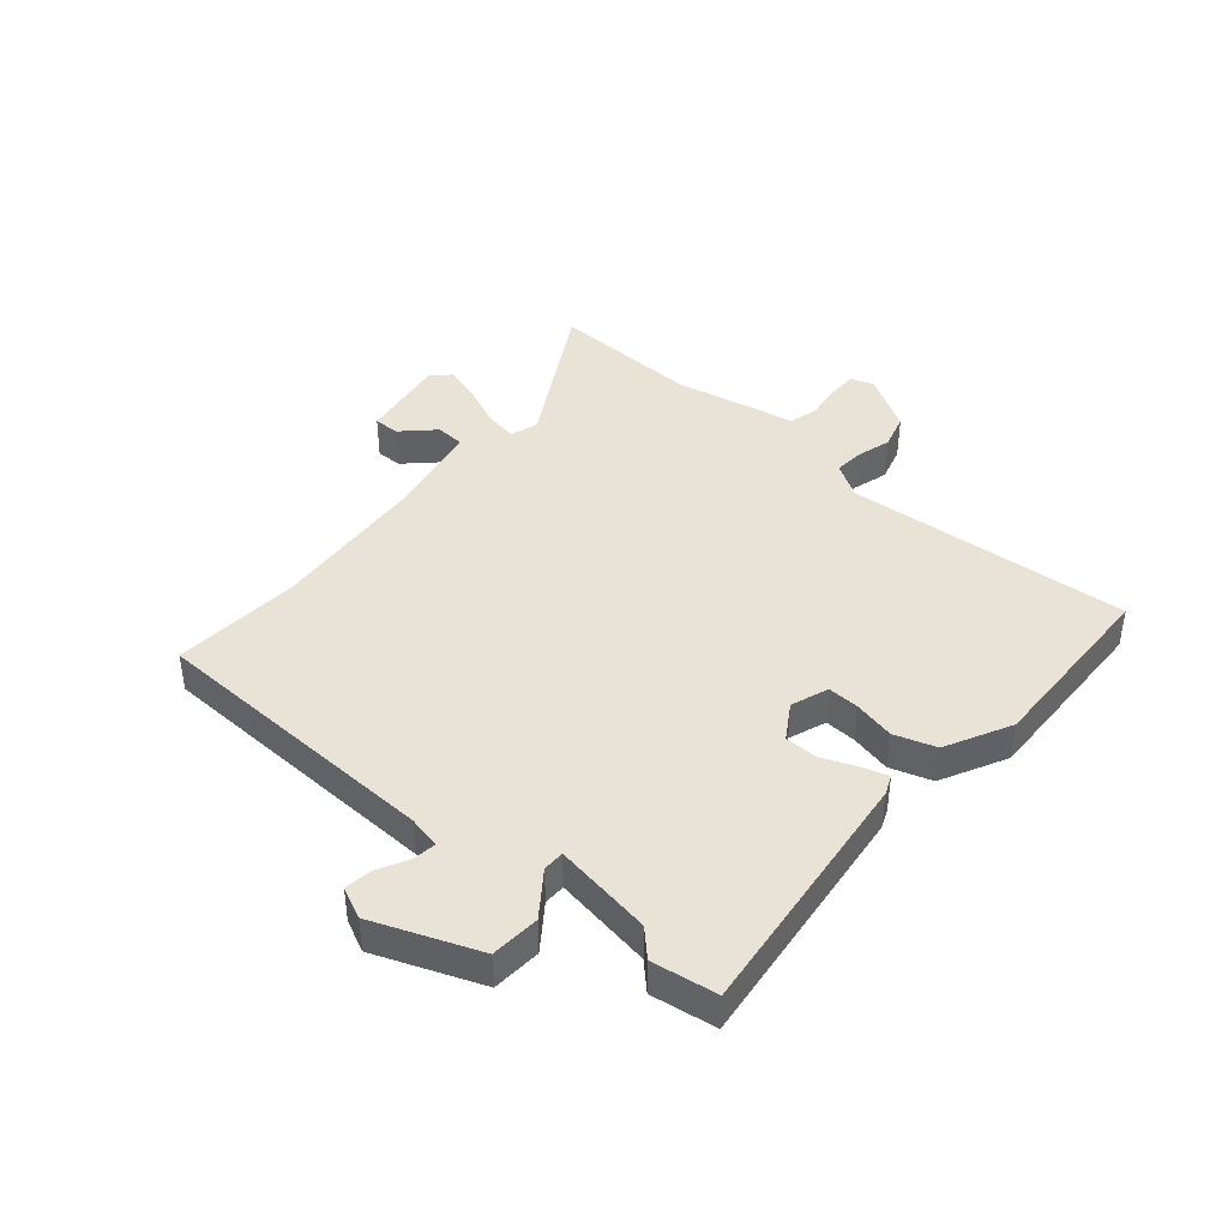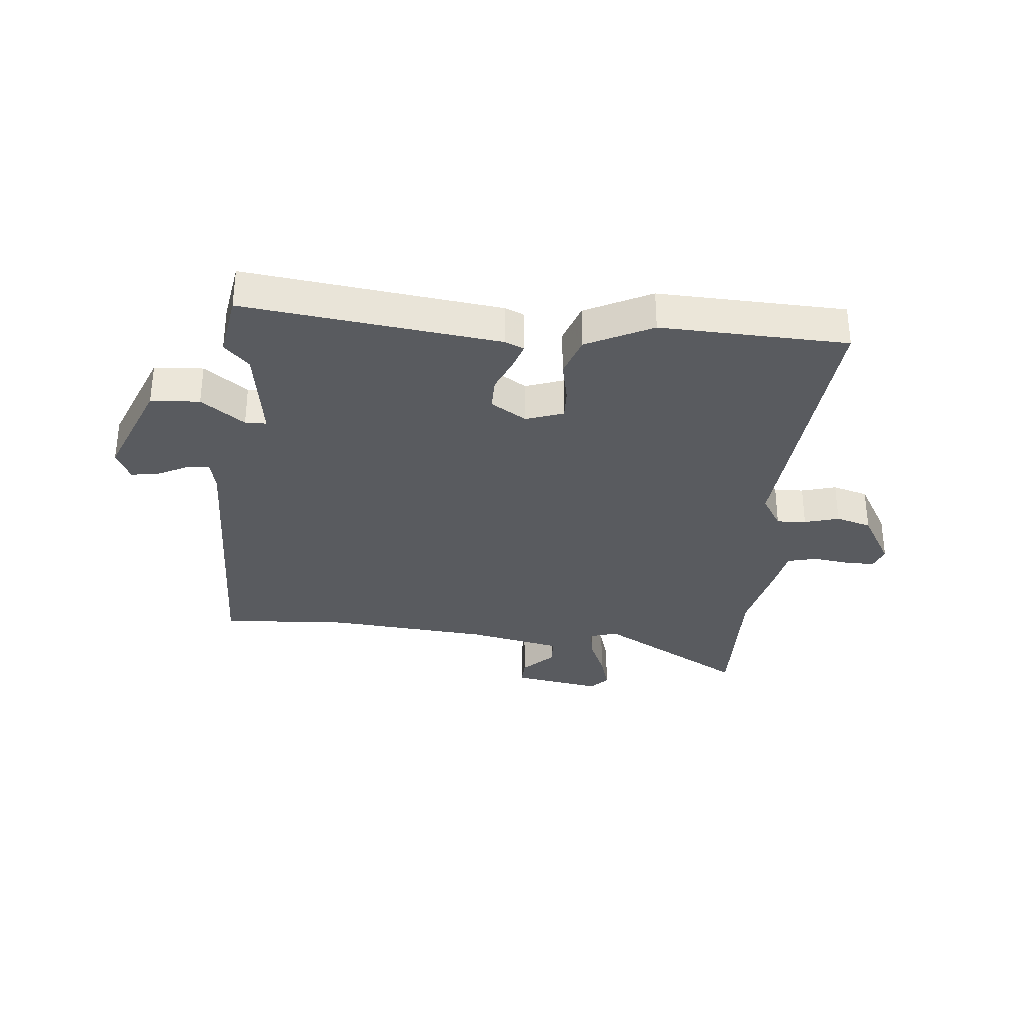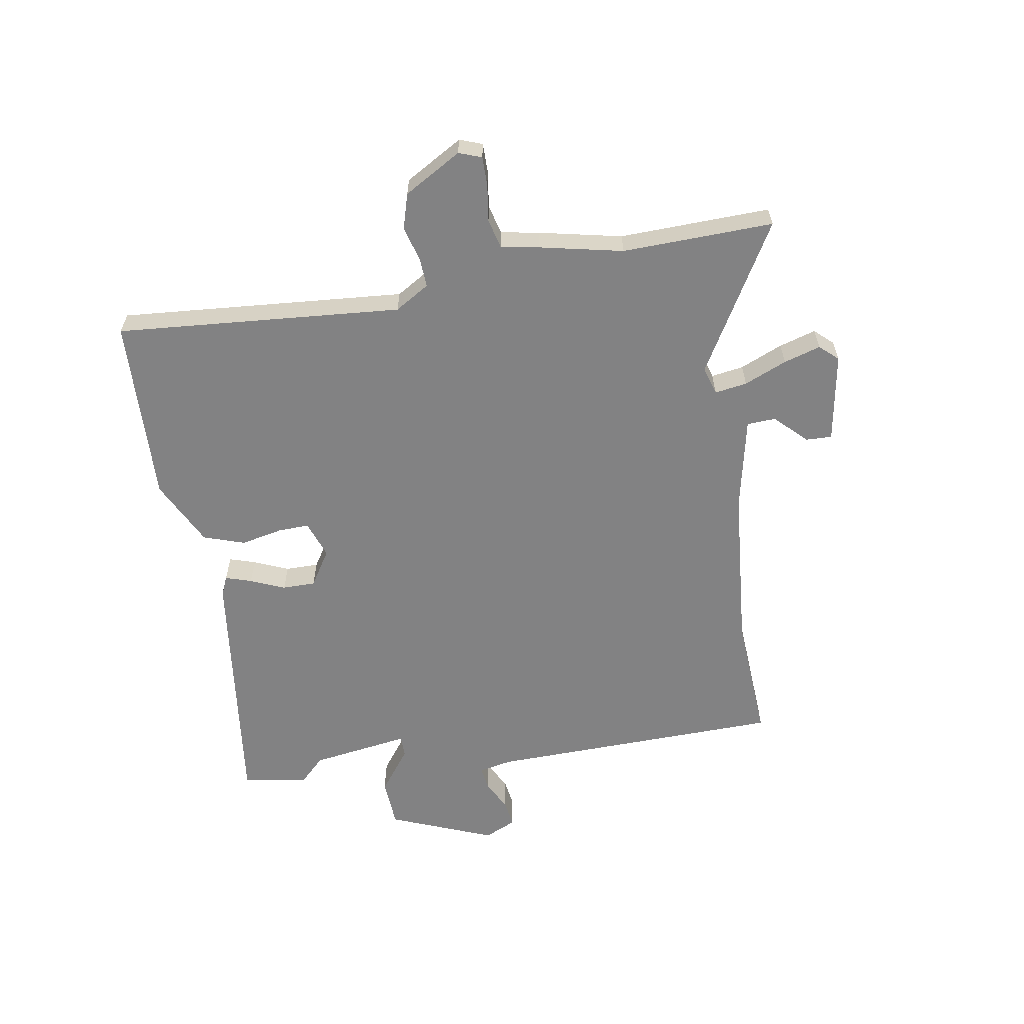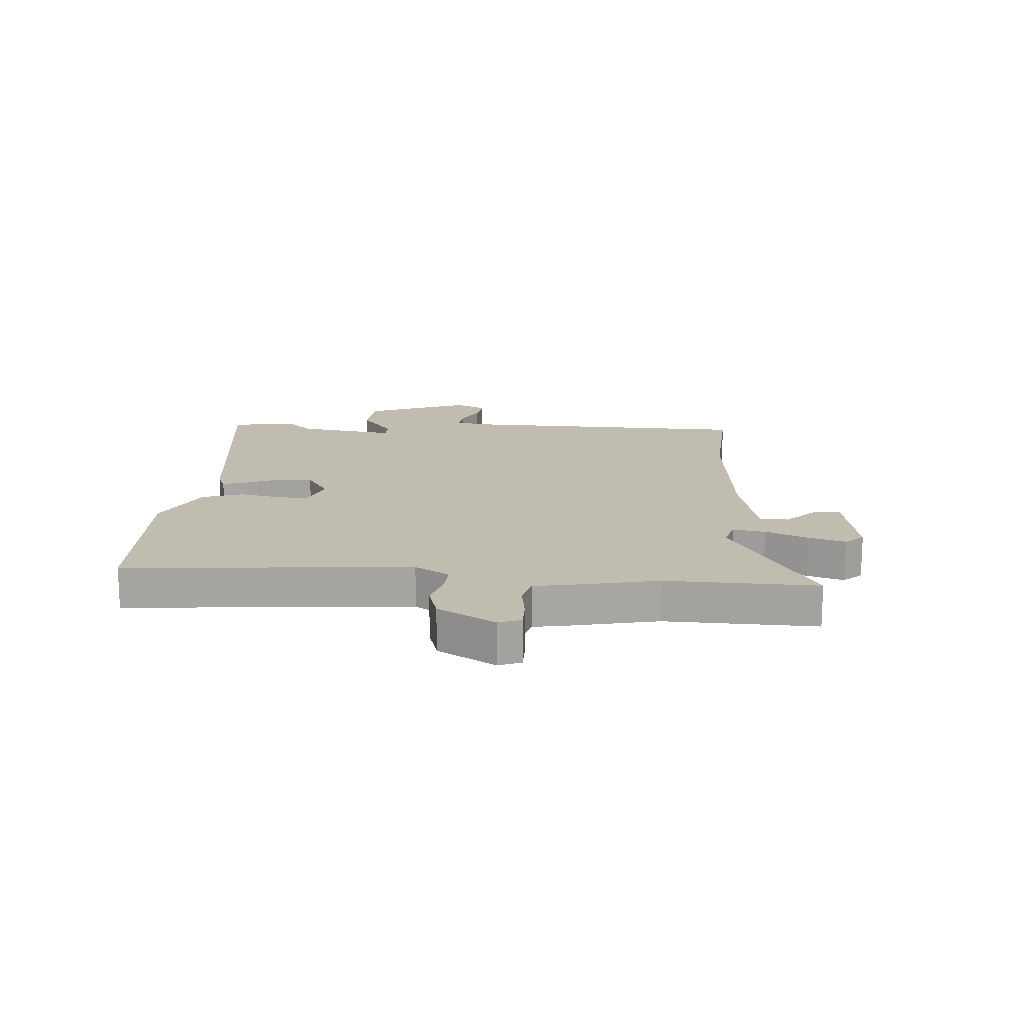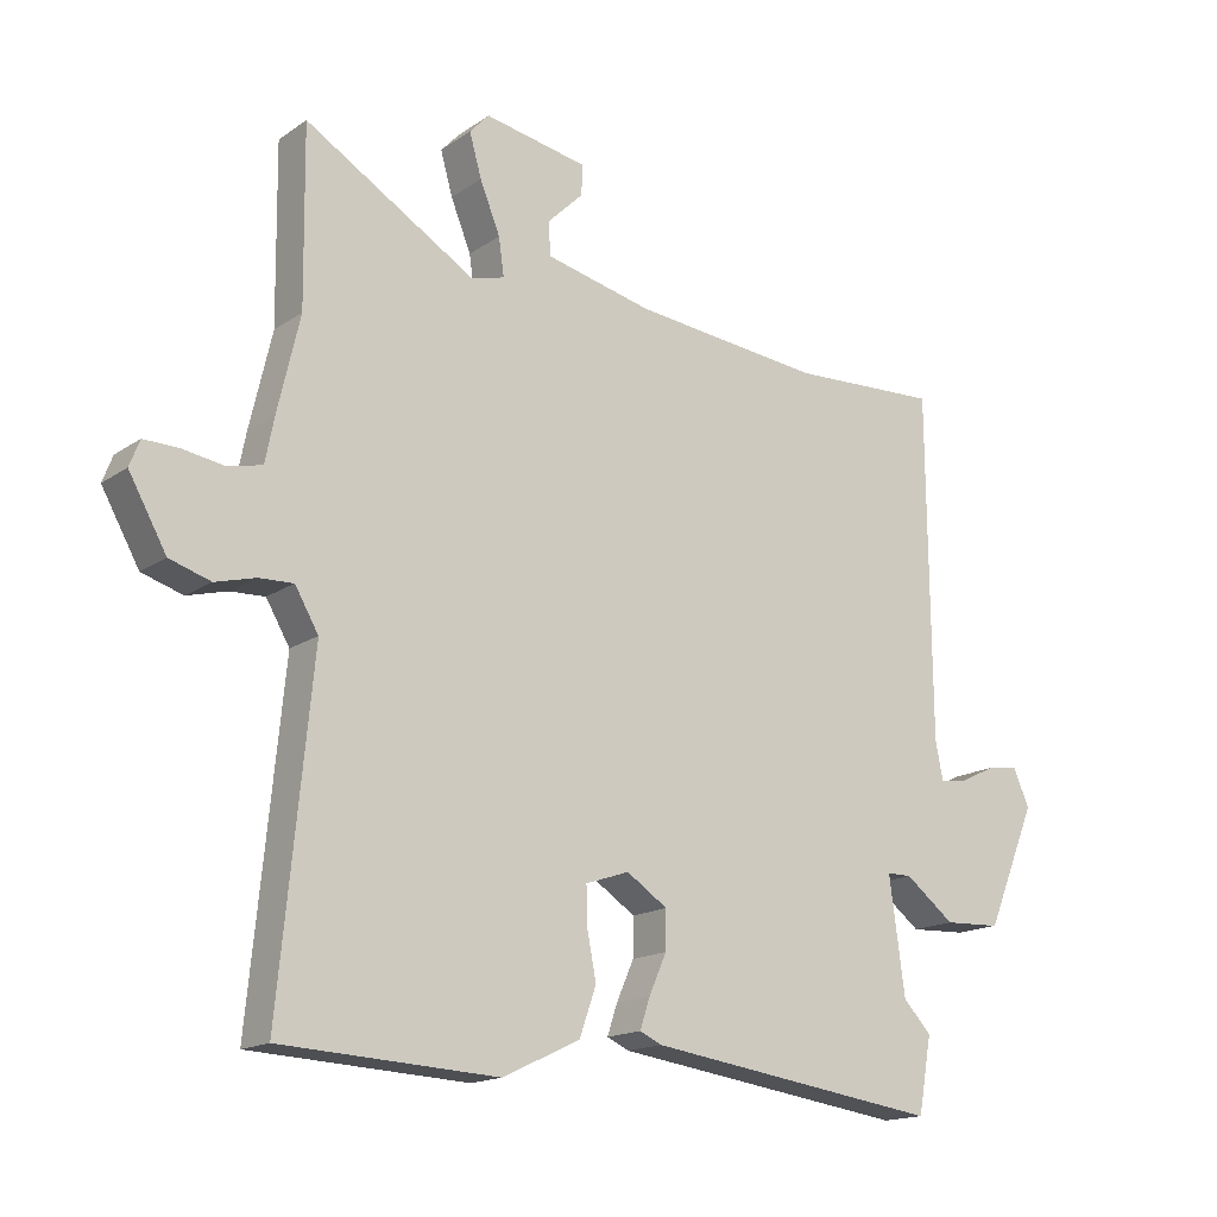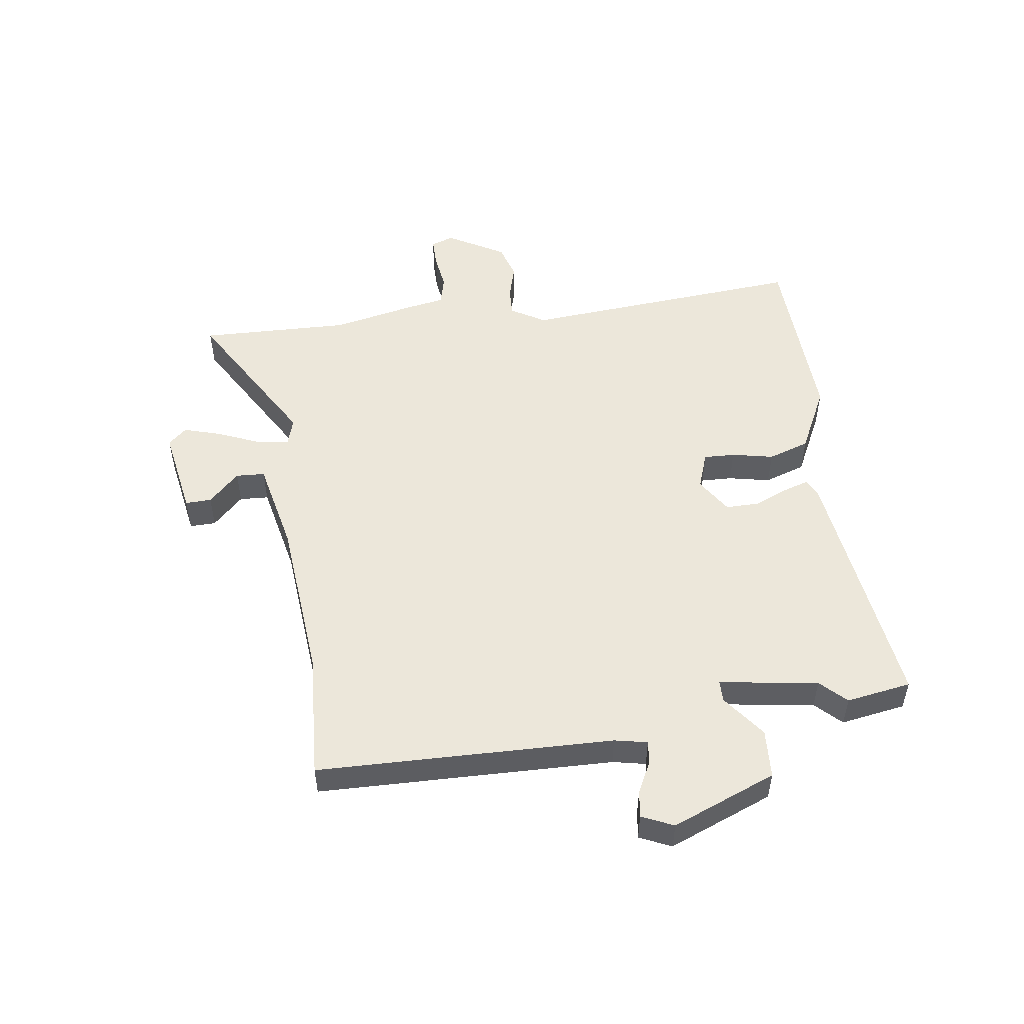
<metadata>
{"format":"obj","ext":"obj","renderer":"f3d","projection":"perspective","resolution":1024,"background":"white","views":[{"elev":41.7,"azim":131.9,"up":"+Y"},{"elev":-32.2,"azim":175.5,"up":"+Y"},{"elev":-60.8,"azim":-79.6,"up":"+Y"},{"elev":16.3,"azim":-85.0,"up":"+Y"},{"elev":-16.2,"azim":-36.2,"up":"+Z"},{"elev":51.2,"azim":82.9,"up":"+Y"}]}
</metadata>
<code>
v 0.513 0.07 -0.425
v 0.493 0.07 -0.537
v 0.054 0.07 -0.475
v 0.021 0.07 -0.46
v 0.036 0.07 -0.415
v 0.062 0.07 -0.356
v 0.063 0.07 -0.299
v 0.002 0.07 -0.259
v -0.063 0.07 -0.281
v -0.062 0.07 -0.335
v -0.048 0.07 -0.407
v -0.073 0.07 -0.478
v -0.188 0.07 -0.533
v -0.51 0.07 -0.516
v -0.462 0.07 -0.023
v -0.497 0.07 0.037
v -0.548 0.07 0.035
v -0.608 0.07 0.019
v -0.669 0.07 0.038
v -0.725 0.07 0.138
v -0.71 0.07 0.177
v -0.659 0.07 0.176
v -0.596 0.07 0.166
v -0.545 0.07 0.178
v -0.532 0.07 0.244
v -0.499 0.07 0.387
v -0.502 0.07 0.648
v -0.248 0.07 0.495
v -0.199 0.07 0.509
v -0.207 0.07 0.565
v -0.237 0.07 0.639
v -0.255 0.07 0.703
v -0.226 0.07 0.734
v -0.072 0.07 0.705
v -0.074 0.07 0.66
v -0.127 0.07 0.608
v -0.125 0.07 0.558
v 0.036 0.07 0.521
v 0.317 0.07 0.492
v 0.539 0.07 0.502
v 0.543 0.07 -0.009
v 0.554 0.07 -0.066
v 0.595 0.07 -0.061
v 0.648 0.07 -0.035
v 0.695 0.07 -0.029
v 0.719 0.07 -0.084
v 0.644 0.07 -0.263
v 0.559 0.07 -0.267
v 0.485 0.07 -0.21
v 0.448 0.07 -0.21
v 0.471 0.07 -0.381
v 0.513 0 -0.425
v 0.493 0 -0.537
v 0.054 0 -0.475
v 0.021 0 -0.46
v 0.036 0 -0.415
v 0.062 0 -0.356
v 0.063 0 -0.299
v 0.002 0 -0.259
v -0.063 0 -0.281
v -0.062 0 -0.335
v -0.048 0 -0.407
v -0.073 0 -0.478
v -0.188 0 -0.533
v -0.51 0 -0.516
v -0.462 0 -0.023
v -0.497 0 0.037
v -0.548 0 0.035
v -0.608 0 0.019
v -0.669 0 0.038
v -0.725 0 0.138
v -0.71 0 0.177
v -0.659 0 0.176
v -0.596 0 0.166
v -0.545 0 0.178
v -0.532 0 0.244
v -0.499 0 0.387
v -0.502 0 0.648
v -0.248 0 0.495
v -0.199 0 0.509
v -0.207 0 0.565
v -0.237 0 0.639
v -0.255 0 0.703
v -0.226 0 0.734
v -0.072 0 0.705
v -0.074 0 0.66
v -0.127 0 0.608
v -0.125 0 0.558
v 0.036 0 0.521
v 0.317 0 0.492
v 0.539 0 0.502
v 0.543 0 -0.009
v 0.554 0 -0.066
v 0.595 0 -0.061
v 0.648 0 -0.035
v 0.695 0 -0.029
v 0.719 0 -0.084
v 0.644 0 -0.263
v 0.559 0 -0.267
v 0.485 0 -0.21
v 0.448 0 -0.21
v 0.471 0 -0.381
f 47 48 49
f 46 47 49
f 45 46 49
f 44 45 49
f 43 44 49
f 42 43 49 50
f 41 42 50
f 39 40 41 50
f 38 39 50 51
f 34 35 36
f 33 34 36
f 32 33 36
f 31 32 36
f 30 31 36
f 29 30 36 37
f 26 27 28
f 26 28 29
f 25 26 29
f 24 25 29
f 21 22 23
f 20 21 23
f 19 20 23
f 18 19 23
f 17 18 23
f 16 17 23 24
f 37 38 51
f 29 37 51
f 24 29 51
f 16 24 51
f 15 16 51
f 13 14 15
f 12 13 15
f 11 12 15
f 10 11 15
f 4 5 6
f 3 4 6
f 2 3 6
f 1 2 6
f 51 1 6
f 51 6 7
f 9 10 15
f 8 9 15
f 8 15 51
f 7 8 51
f 100 99 98
f 100 98 97
f 100 97 96
f 100 96 95
f 100 95 94
f 101 100 94 93
f 101 93 92
f 101 92 91 90
f 102 101 90 89
f 87 86 85
f 87 85 84
f 87 84 83
f 87 83 82
f 87 82 81
f 88 87 81 80
f 79 78 77
f 80 79 77
f 80 77 76
f 80 76 75
f 74 73 72
f 74 72 71
f 74 71 70
f 74 70 69
f 74 69 68
f 75 74 68 67
f 102 89 88
f 102 88 80
f 102 80 75
f 102 75 67
f 102 67 66
f 66 65 64
f 66 64 63
f 66 63 62
f 66 62 61
f 57 56 55
f 57 55 54
f 57 54 53
f 57 53 52
f 57 52 102
f 58 57 102
f 66 61 60
f 66 60 59
f 102 66 59
f 102 59 58
f 1 52 53 2
f 2 53 54 3
f 3 54 55 4
f 4 55 56 5
f 5 56 57 6
f 6 57 58 7
f 7 58 59 8
f 8 59 60 9
f 9 60 61 10
f 10 61 62 11
f 11 62 63 12
f 12 63 64 13
f 13 64 65 14
f 14 65 66 15
f 15 66 67 16
f 16 67 68 17
f 17 68 69 18
f 18 69 70 19
f 19 70 71 20
f 20 71 72 21
f 21 72 73 22
f 22 73 74 23
f 23 74 75 24
f 24 75 76 25
f 25 76 77 26
f 26 77 78 27
f 27 78 79 28
f 28 79 80 29
f 29 80 81 30
f 30 81 82 31
f 31 82 83 32
f 32 83 84 33
f 33 84 85 34
f 34 85 86 35
f 35 86 87 36
f 36 87 88 37
f 37 88 89 38
f 38 89 90 39
f 39 90 91 40
f 40 91 92 41
f 41 92 93 42
f 42 93 94 43
f 43 94 95 44
f 44 95 96 45
f 45 96 97 46
f 46 97 98 47
f 47 98 99 48
f 48 99 100 49
f 49 100 101 50
f 50 101 102 51
f 51 102 52 1

</code>
